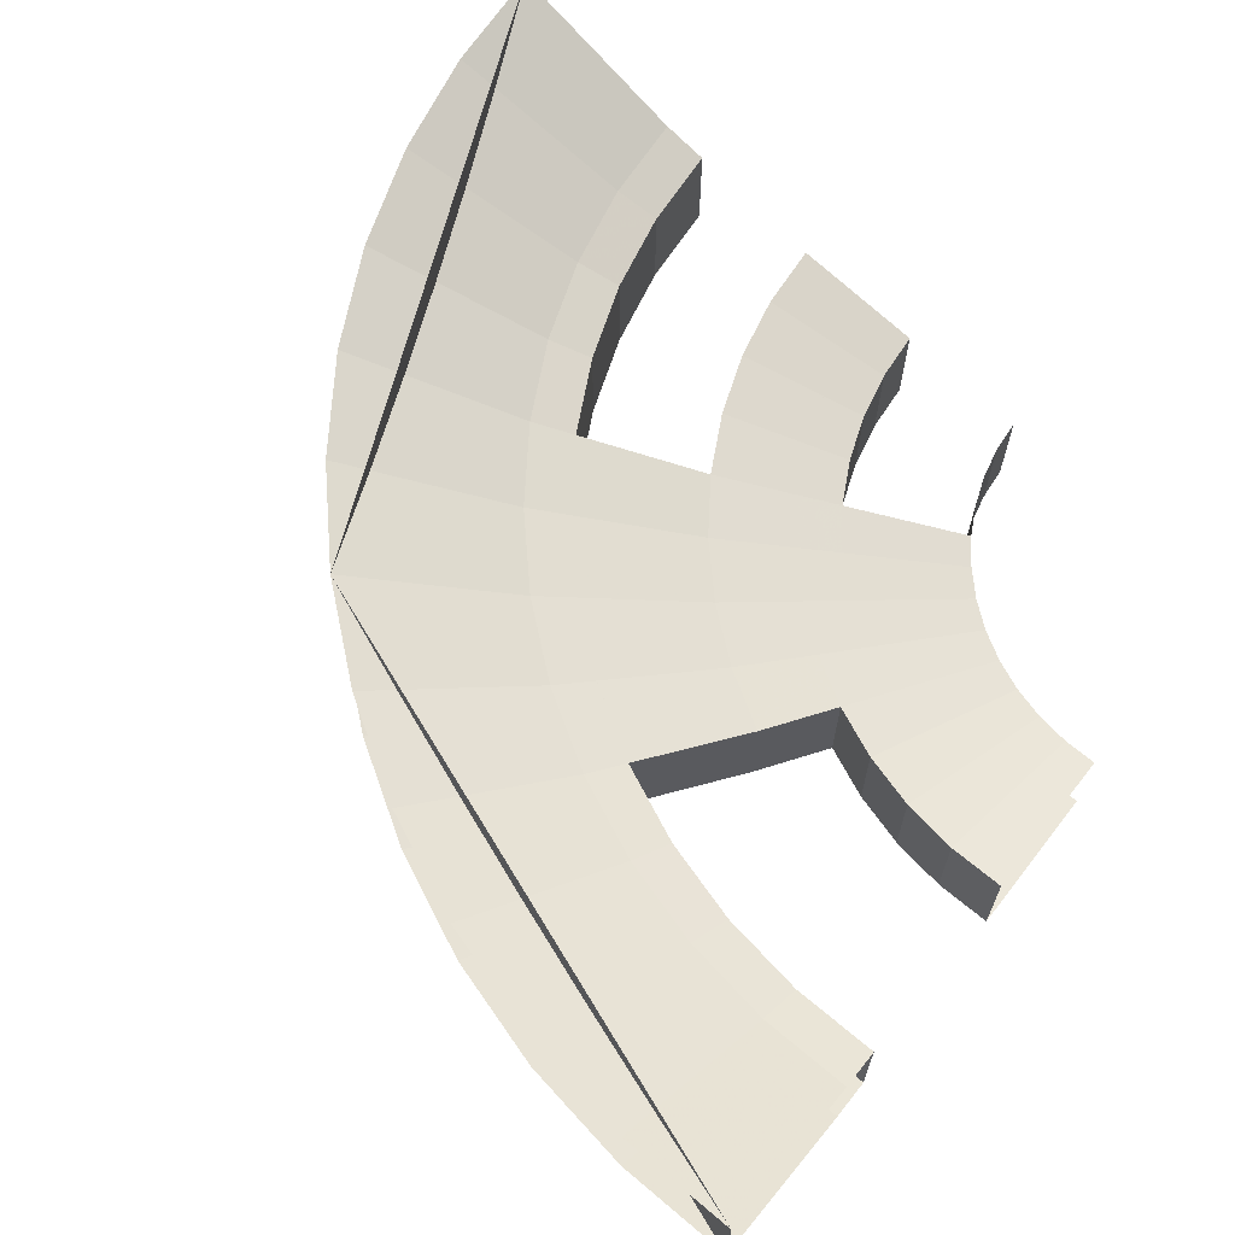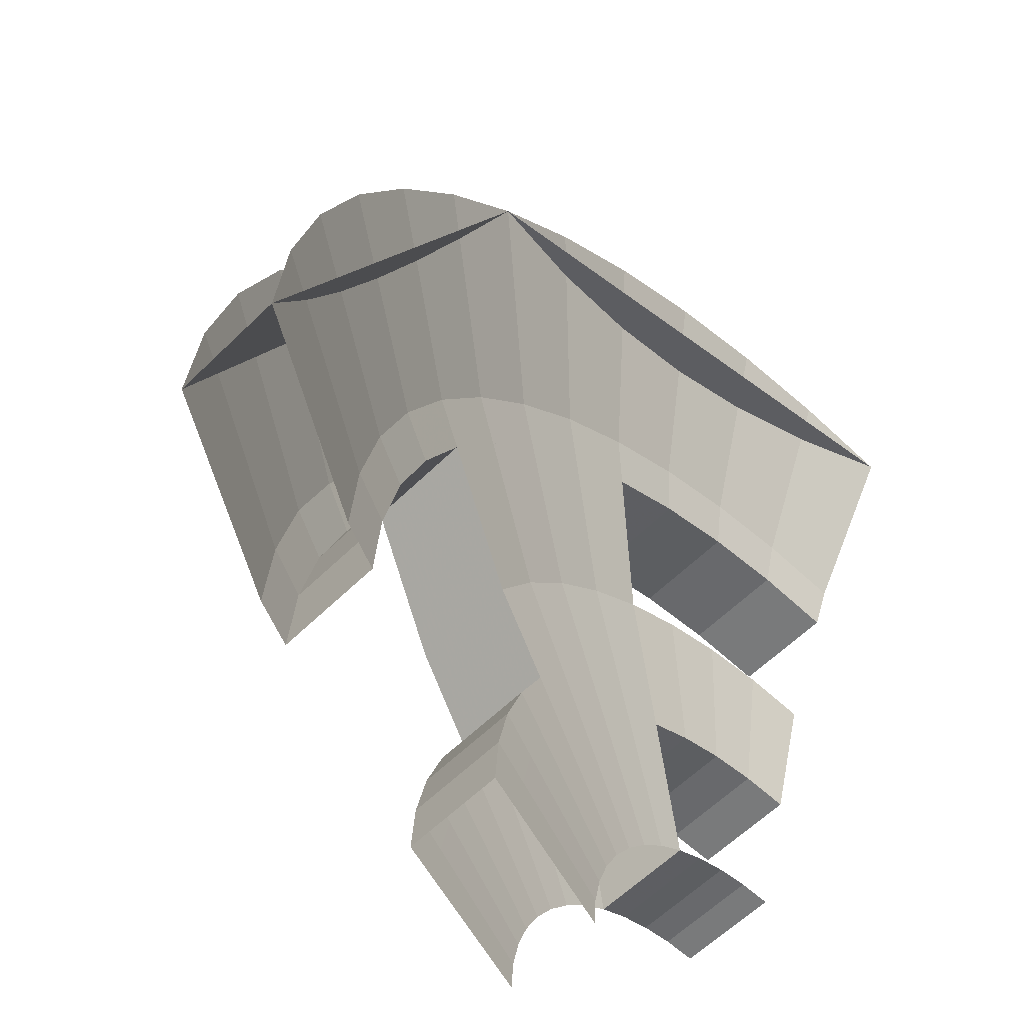
<metadata>
{"format":"obj","ext":"obj","renderer":"f3d","projection":"perspective","resolution":1024,"background":"white","views":[{"elev":65.6,"azim":126.6,"up":"+Y"},{"elev":-60.4,"azim":134.9,"up":"+Z"}]}
</metadata>
<code>
v 0.3 -0.28 0
v 0.2974 -0.28 0.03915
v 0.4461 -0.2375 0.05872
v 0.45 -0.2375 0
v 0.2974 -0.28 0.03915
v 0.2898 -0.28 0.07764
v 0.4347 -0.2375 0.1165
v 0.4461 -0.2375 0.05872
v 0.2898 -0.28 0.07764
v 0.2772 -0.28 0.1148
v 0.4158 -0.2375 0.1722
v 0.4347 -0.2375 0.1165
v 0.2772 -0.28 0.1148
v 0.2598 -0.28 0.15
v 0.3897 -0.2375 0.225
v 0.4158 -0.2375 0.1722
v 0.2598 -0.28 0.15
v 0.238 -0.28 0.1826
v 0.357 -0.2375 0.274
v 0.3897 -0.2375 0.225
v 0.238 -0.28 0.1826
v 0.2121 -0.28 0.2121
v 0.3182 -0.2375 0.3182
v 0.357 -0.2375 0.274
v 0.2121 -0.28 0.2121
v 0.1826 -0.28 0.238
v 0.274 -0.2375 0.357
v 0.3182 -0.2375 0.3182
v 0.1826 -0.28 0.238
v 0.15 -0.28 0.2598
v 0.225 -0.2375 0.3897
v 0.274 -0.2375 0.357
v 0.45 -0.2375 0
v 0.4461 -0.2375 0.05872
v 0.4957 -0.2233 0.06525
v 0.5 -0.2233 0
v 0.4461 -0.2375 0.05872
v 0.4347 -0.2375 0.1165
v 0.4829 -0.2233 0.1294
v 0.4957 -0.2233 0.06525
v 0.4347 -0.2375 0.1165
v 0.4158 -0.2375 0.1722
v 0.462 -0.2233 0.1913
v 0.4829 -0.2233 0.1294
v 0.4158 -0.2375 0.1722
v 0.3897 -0.2375 0.225
v 0.433 -0.2233 0.25
v 0.462 -0.2233 0.1913
v 0.3897 -0.2375 0.225
v 0.357 -0.2375 0.274
v 0.3967 -0.2233 0.3044
v 0.433 -0.2233 0.25
v 0.357 -0.2375 0.274
v 0.3182 -0.2375 0.3182
v 0.3535 -0.2233 0.3535
v 0.3967 -0.2233 0.3044
v 0.3182 -0.2375 0.3182
v 0.274 -0.2375 0.357
v 0.3044 -0.2233 0.3967
v 0.3535 -0.2233 0.3535
v 0.274 -0.2375 0.357
v 0.225 -0.2375 0.3897
v 0.25 -0.2233 0.433
v 0.3044 -0.2233 0.3967
v 0.225 -0.2375 0.3897
v 0.1722 -0.2375 0.4158
v 0.1913 -0.2233 0.462
v 0.25 -0.2233 0.433
v 0.1722 -0.2375 0.4158
v 0.1165 -0.2375 0.4347
v 0.1294 -0.2233 0.4829
v 0.1913 -0.2233 0.462
v 0.1165 -0.2375 0.4347
v 0.05872 -0.2375 0.4461
v 0.06525 -0.2233 0.4957
v 0.1294 -0.2233 0.4829
v 0.05872 -0.2375 0.4461
v 0 -0.2375 0.45
v 0 -0.2233 0.5
v 0.06525 -0.2233 0.4957
v 0.433 -0.2233 0.25
v 0.3967 -0.2233 0.3044
v 0.476 -0.195 0.3652
v 0.5196 -0.195 0.3
v 0.3967 -0.2233 0.3044
v 0.3535 -0.2233 0.3535
v 0.4243 -0.195 0.4242
v 0.476 -0.195 0.3652
v 0.3535 -0.2233 0.3535
v 0.3044 -0.2233 0.3967
v 0.3653 -0.195 0.476
v 0.4243 -0.195 0.4242
v 0.3044 -0.2233 0.3967
v 0.25 -0.2233 0.433
v 0.3 -0.195 0.5196
v 0.3653 -0.195 0.476
v 0.25 -0.2233 0.433
v 0.1914 -0.2233 0.462
v 0.2296 -0.195 0.5544
v 0.3 -0.195 0.5196
v 0.1914 -0.2233 0.462
v 0.1294 -0.2233 0.483
v 0.1553 -0.195 0.5795
v 0.2296 -0.195 0.5544
v 0.1294 -0.2233 0.483
v 0.06527 -0.2233 0.4958
v 0.07832 -0.195 0.5949
v 0.1553 -0.195 0.5795
v 0.06527 -0.2233 0.4958
v 6e-06 -0.2233 0.5
v 7e-06 -0.195 0.6
v 0.07832 -0.195 0.5949
v 0.5196 -0.195 0.3
v 0.476 -0.195 0.3652
v 0.595 -0.135 0.4565
v 0.6495 -0.135 0.375
v 0.476 -0.195 0.3652
v 0.4243 -0.195 0.4242
v 0.5303 -0.135 0.5303
v 0.595 -0.135 0.4565
v 0.4243 -0.195 0.4242
v 0.3653 -0.195 0.476
v 0.4566 -0.135 0.595
v 0.5303 -0.135 0.5303
v 0.3653 -0.195 0.476
v 0.3 -0.195 0.5196
v 0.375 -0.135 0.6495
v 0.4566 -0.135 0.595
v 0.75 -0.135 0
v 0.7436 -0.135 0.09788
v 0.7931 -0.115 0.1044
v 0.8 -0.115 0
v 0.7436 -0.135 0.09788
v 0.7244 -0.135 0.1941
v 0.7727 -0.115 0.207
v 0.7931 -0.115 0.1044
v 0.7244 -0.135 0.1941
v 0.6929 -0.135 0.287
v 0.7391 -0.115 0.3062
v 0.7727 -0.115 0.207
v 0.6929 -0.135 0.287
v 0.6495 -0.135 0.375
v 0.6928 -0.115 0.4
v 0.7391 -0.115 0.3062
v 0.6495 -0.135 0.375
v 0.595 -0.135 0.4566
v 0.6347 -0.115 0.487
v 0.6928 -0.115 0.4
v 0.595 -0.135 0.4566
v 0.5303 -0.135 0.5303
v 0.5657 -0.115 0.5657
v 0.6347 -0.115 0.487
v 0.5303 -0.135 0.5303
v 0.4566 -0.135 0.595
v 0.487 -0.115 0.6347
v 0.5657 -0.115 0.5657
v 0.4566 -0.135 0.595
v 0.375 -0.135 0.6495
v 0.4 -0.115 0.6928
v 0.487 -0.115 0.6347
v 0.375 -0.135 0.6495
v 0.287 -0.135 0.6929
v 0.3062 -0.115 0.7391
v 0.4 -0.115 0.6928
v 0.287 -0.135 0.6929
v 0.1941 -0.135 0.7244
v 0.207 -0.115 0.7727
v 0.3062 -0.115 0.7391
v 0.1941 -0.135 0.7244
v 0.09788 -0.135 0.7436
v 0.1044 -0.115 0.7931
v 0.207 -0.115 0.7727
v 0.09788 -0.135 0.7436
v 0 -0.135 0.75
v 0 -0.115 0.8
v 0.1044 -0.115 0.7931
v 0.8 -0.115 0
v 0.7931 -0.115 0.1044
v 0.9914 0 0.1305
v 1 0 0
v 0.7931 -0.115 0.1044
v 0.7727 -0.115 0.207
v 0.9659 0 0.2588
v 0.9914 0 0.1305
v 0.7727 -0.115 0.207
v 0.7391 -0.115 0.3062
v 0.9239 0 0.3827
v 0.9659 0 0.2588
v 0.7391 -0.115 0.3062
v 0.6928 -0.115 0.4
v 0.866 0 0.5
v 0.9239 0 0.3827
v 0.6928 -0.115 0.4
v 0.6347 -0.115 0.487
v 0.7934 0 0.6088
v 0.866 0 0.5
v 0.6347 -0.115 0.487
v 0.5657 -0.115 0.5657
v 0.7071 0 0.7071
v 0.7934 0 0.6088
v 0.5657 -0.115 0.5657
v 0.487 -0.115 0.6347
v 0.6088 0 0.7934
v 0.7071 0 0.7071
v 0.487 -0.115 0.6347
v 0.4 -0.115 0.6928
v 0.5 0 0.866
v 0.6088 0 0.7934
v 0.4 -0.115 0.6928
v 0.3062 -0.115 0.7391
v 0.3827 0 0.9239
v 0.5 0 0.866
v 0.3062 -0.115 0.7391
v 0.207 -0.115 0.7727
v 0.2588 0 0.9659
v 0.3827 0 0.9239
v 0.207 -0.115 0.7727
v 0.1044 -0.115 0.7931
v 0.1305 0 0.9914
v 0.2588 0 0.9659
v 0.1044 -0.115 0.7931
v 0 -0.115 0.8
v 0 0 1
v 0.1305 0 0.9914
v 0.3 -0.4 0
v 0.2974 -0.4 0.03915
v 0.4461 -0.3575 0.05872
v 0.45 -0.3575 0
v 0.2974 -0.4 0.03915
v 0.2898 -0.4 0.07764
v 0.4347 -0.3575 0.1165
v 0.4461 -0.3575 0.05872
v 0.2898 -0.4 0.07764
v 0.2772 -0.4 0.1148
v 0.4158 -0.3575 0.1722
v 0.4347 -0.3575 0.1165
v 0.2772 -0.4 0.1148
v 0.2598 -0.4 0.15
v 0.3897 -0.3575 0.225
v 0.4158 -0.3575 0.1722
v 0.2598 -0.4 0.15
v 0.238 -0.4 0.1826
v 0.357 -0.3575 0.274
v 0.3897 -0.3575 0.225
v 0.238 -0.4 0.1826
v 0.2121 -0.4 0.2121
v 0.3182 -0.3575 0.3182
v 0.357 -0.3575 0.274
v 0.2121 -0.4 0.2121
v 0.1826 -0.4 0.238
v 0.274 -0.3575 0.357
v 0.3182 -0.3575 0.3182
v 0.1826 -0.4 0.238
v 0.15 -0.4 0.2598
v 0.225 -0.3575 0.3897
v 0.274 -0.3575 0.357
v 0.1148 -0.4 0.2771
v 0.15 -0.4 0.2598
v 0.15 -0.28 0.2598
v 0.1148 -0.28 0.2771
v 0.07765 -0.4 0.2898
v 0.1148 -0.4 0.2771
v 0.1148 -0.28 0.2771
v 0.07765 -0.28 0.2898
v 0.03916 -0.4 0.2974
v 0.07765 -0.4 0.2898
v 0.07765 -0.28 0.2898
v 0.03916 -0.28 0.2974
v -3e-06 -0.4 0.3
v 0.03916 -0.4 0.2974
v 0.03916 -0.28 0.2974
v -3e-06 -0.28 0.3
v 0.45 -0.3575 0
v 0.4461 -0.3575 0.05872
v 0.4957 -0.3433 0.06525
v 0.5 -0.3433 0
v 0.4461 -0.3575 0.05872
v 0.4347 -0.3575 0.1165
v 0.4829 -0.3433 0.1294
v 0.4957 -0.3433 0.06525
v 0.4347 -0.3575 0.1165
v 0.4158 -0.3575 0.1722
v 0.462 -0.3433 0.1913
v 0.4829 -0.3433 0.1294
v 0.4158 -0.3575 0.1722
v 0.3897 -0.3575 0.225
v 0.433 -0.3433 0.25
v 0.462 -0.3433 0.1913
v 0.3897 -0.3575 0.225
v 0.357 -0.3575 0.274
v 0.3967 -0.3433 0.3044
v 0.433 -0.3433 0.25
v 0.357 -0.3575 0.274
v 0.3182 -0.3575 0.3182
v 0.3535 -0.3433 0.3535
v 0.3967 -0.3433 0.3044
v 0.3182 -0.3575 0.3182
v 0.274 -0.3575 0.357
v 0.3044 -0.3433 0.3967
v 0.3535 -0.3433 0.3535
v 0.274 -0.3575 0.357
v 0.225 -0.3575 0.3897
v 0.25 -0.3433 0.433
v 0.3044 -0.3433 0.3967
v 0.225 -0.3575 0.3897
v 0.1722 -0.3575 0.4158
v 0.1913 -0.3433 0.462
v 0.25 -0.3433 0.433
v 0.1722 -0.3575 0.4158
v 0.1165 -0.3575 0.4347
v 0.1294 -0.3433 0.4829
v 0.1913 -0.3433 0.462
v 0.1165 -0.3575 0.4347
v 0.05872 -0.3575 0.4461
v 0.06525 -0.3433 0.4957
v 0.1294 -0.3433 0.4829
v 0.05872 -0.3575 0.4461
v 0 -0.3575 0.45
v 0 -0.3433 0.5
v 0.06525 -0.3433 0.4957
v 0.1722 -0.3575 0.4157
v 0.225 -0.3575 0.3897
v 0.225 -0.2375 0.3897
v 0.1722 -0.2375 0.4157
v 0.1165 -0.3575 0.4347
v 0.1722 -0.3575 0.4157
v 0.1722 -0.2375 0.4157
v 0.1165 -0.2375 0.4347
v 0.05873 -0.3575 0.4462
v 0.1165 -0.3575 0.4347
v 0.1165 -0.2375 0.4347
v 0.05873 -0.2375 0.4462
v -5e-06 -0.3575 0.45
v 0.05873 -0.3575 0.4462
v 0.05873 -0.2375 0.4462
v -5e-06 -0.2375 0.45
v 0.4957 -0.3433 0.06525
v 0.5 -0.3433 0
v 0.5 -0.2233 0
v 0.4957 -0.2233 0.06525
v 0.4829 -0.3433 0.1294
v 0.4957 -0.3433 0.06525
v 0.4957 -0.2233 0.06525
v 0.4829 -0.2233 0.1294
v 0.462 -0.3433 0.1913
v 0.4829 -0.3433 0.1294
v 0.4829 -0.2233 0.1294
v 0.462 -0.2233 0.1913
v 0.433 -0.3433 0.25
v 0.462 -0.3433 0.1913
v 0.462 -0.2233 0.1913
v 0.433 -0.2233 0.25
v 0.433 -0.3433 0.25
v 0.3967 -0.3433 0.3044
v 0.476 -0.315 0.3652
v 0.5196 -0.315 0.3
v 0.3967 -0.3433 0.3044
v 0.3535 -0.3433 0.3535
v 0.4243 -0.315 0.4242
v 0.476 -0.315 0.3652
v 0.3535 -0.3433 0.3535
v 0.3044 -0.3433 0.3967
v 0.3653 -0.315 0.476
v 0.4243 -0.315 0.4242
v 0.3044 -0.3433 0.3967
v 0.25 -0.3433 0.433
v 0.3 -0.315 0.5196
v 0.3653 -0.315 0.476
v 0.25 -0.3433 0.433
v 0.1914 -0.3433 0.462
v 0.2296 -0.315 0.5544
v 0.3 -0.315 0.5196
v 0.1914 -0.3433 0.462
v 0.1294 -0.3433 0.483
v 0.1553 -0.315 0.5795
v 0.2296 -0.315 0.5544
v 0.1294 -0.3433 0.483
v 0.06527 -0.3433 0.4958
v 0.07832 -0.315 0.5949
v 0.1553 -0.315 0.5795
v 0.06527 -0.3433 0.4958
v 6e-06 -0.3433 0.5
v 7e-06 -0.315 0.6
v 0.07832 -0.315 0.5949
v 0.5196 -0.315 0.3
v 0.476 -0.315 0.3652
v 0.595 -0.255 0.4565
v 0.6495 -0.255 0.375
v 0.476 -0.315 0.3652
v 0.4243 -0.315 0.4242
v 0.5303 -0.255 0.5303
v 0.595 -0.255 0.4565
v 0.4243 -0.315 0.4242
v 0.3653 -0.315 0.476
v 0.4566 -0.255 0.595
v 0.5303 -0.255 0.5303
v 0.3653 -0.315 0.476
v 0.3 -0.315 0.5196
v 0.375 -0.255 0.6495
v 0.4566 -0.255 0.595
v 0.2296 -0.315 0.5543
v 0.3 -0.315 0.5196
v 0.3 -0.195 0.5196
v 0.2296 -0.195 0.5543
v 0.1553 -0.315 0.5795
v 0.2296 -0.315 0.5543
v 0.2296 -0.195 0.5543
v 0.1553 -0.195 0.5795
v 0.07831 -0.315 0.5949
v 0.1553 -0.315 0.5795
v 0.1553 -0.195 0.5795
v 0.07831 -0.195 0.5949
v -7e-06 -0.315 0.6
v 0.07831 -0.315 0.5949
v 0.07831 -0.195 0.5949
v -7e-06 -0.195 0.6
v 0.75 -0.255 0
v 0.7436 -0.255 0.09788
v 0.7931 -0.235 0.1044
v 0.8 -0.235 0
v 0.7436 -0.255 0.09788
v 0.7244 -0.255 0.1941
v 0.7727 -0.235 0.207
v 0.7931 -0.235 0.1044
v 0.7244 -0.255 0.1941
v 0.6929 -0.255 0.287
v 0.7391 -0.235 0.3062
v 0.7727 -0.235 0.207
v 0.6929 -0.255 0.287
v 0.6495 -0.255 0.375
v 0.6928 -0.235 0.4
v 0.7391 -0.235 0.3062
v 0.6495 -0.255 0.375
v 0.595 -0.255 0.4566
v 0.6347 -0.235 0.487
v 0.6928 -0.235 0.4
v 0.595 -0.255 0.4566
v 0.5303 -0.255 0.5303
v 0.5657 -0.235 0.5657
v 0.6347 -0.235 0.487
v 0.5303 -0.255 0.5303
v 0.4566 -0.255 0.595
v 0.487 -0.235 0.6347
v 0.5657 -0.235 0.5657
v 0.4566 -0.255 0.595
v 0.375 -0.255 0.6495
v 0.4 -0.235 0.6928
v 0.487 -0.235 0.6347
v 0.375 -0.255 0.6495
v 0.287 -0.255 0.6929
v 0.3062 -0.235 0.7391
v 0.4 -0.235 0.6928
v 0.287 -0.255 0.6929
v 0.1941 -0.255 0.7244
v 0.207 -0.235 0.7727
v 0.3062 -0.235 0.7391
v 0.1941 -0.255 0.7244
v 0.09788 -0.255 0.7436
v 0.1044 -0.235 0.7931
v 0.207 -0.235 0.7727
v 0.09788 -0.255 0.7436
v 0 -0.255 0.75
v 0 -0.235 0.8
v 0.1044 -0.235 0.7931
v 0.7435 -0.255 0.09788
v 0.75 -0.255 0
v 0.75 -0.135 0
v 0.7435 -0.135 0.09788
v 0.7244 -0.255 0.1941
v 0.7435 -0.255 0.09788
v 0.7435 -0.135 0.09788
v 0.7244 -0.135 0.1941
v 0.6929 -0.255 0.287
v 0.7244 -0.255 0.1941
v 0.7244 -0.135 0.1941
v 0.6929 -0.135 0.287
v 0.6495 -0.255 0.375
v 0.6929 -0.255 0.287
v 0.6929 -0.135 0.287
v 0.6495 -0.135 0.375
v 0.287 -0.255 0.6929
v 0.375 -0.255 0.6495
v 0.375 -0.135 0.6495
v 0.287 -0.135 0.6929
v 0.1941 -0.255 0.7244
v 0.287 -0.255 0.6929
v 0.287 -0.135 0.6929
v 0.1941 -0.135 0.7244
v 0.09789 -0.255 0.7436
v 0.1941 -0.255 0.7244
v 0.1941 -0.135 0.7244
v 0.09789 -0.135 0.7436
v -9e-06 -0.255 0.75
v 0.09789 -0.255 0.7436
v 0.09789 -0.135 0.7436
v -9e-06 -0.135 0.75
v 0.8 -0.235 0
v 0.7931 -0.235 0.1044
v 0.9914 -0.12 0.1305
v 1 -0.12 0
v 0.7931 -0.235 0.1044
v 0.7727 -0.235 0.207
v 0.9659 -0.12 0.2588
v 0.9914 -0.12 0.1305
v 0.7727 -0.235 0.207
v 0.7391 -0.235 0.3062
v 0.9239 -0.12 0.3827
v 0.9659 -0.12 0.2588
v 0.7391 -0.235 0.3062
v 0.6928 -0.235 0.4
v 0.866 -0.12 0.5
v 0.9239 -0.12 0.3827
v 0.6928 -0.235 0.4
v 0.6347 -0.235 0.487
v 0.7934 -0.12 0.6088
v 0.866 -0.12 0.5
v 0.6347 -0.235 0.487
v 0.5657 -0.235 0.5657
v 0.7071 -0.12 0.7071
v 0.7934 -0.12 0.6088
v 0.5657 -0.235 0.5657
v 0.487 -0.235 0.6347
v 0.6088 -0.12 0.7934
v 0.7071 -0.12 0.7071
v 0.487 -0.235 0.6347
v 0.4 -0.235 0.6928
v 0.5 -0.12 0.866
v 0.6088 -0.12 0.7934
v 0.4 -0.235 0.6928
v 0.3062 -0.235 0.7391
v 0.3827 -0.12 0.9239
v 0.5 -0.12 0.866
v 0.3062 -0.235 0.7391
v 0.207 -0.235 0.7727
v 0.2588 -0.12 0.9659
v 0.3827 -0.12 0.9239
v 0.207 -0.235 0.7727
v 0.1044 -0.235 0.7931
v 0.1305 -0.12 0.9914
v 0.2588 -0.12 0.9659
v 0.1044 -0.235 0.7931
v 0 -0.235 0.8
v 0 -0.12 1
v 0.1305 -0.12 0.9914
v 0.7071 0 0.7071
v 1 0 0
v 1 -0.12 0
v 0.7071 -0.12 0.7071
v 0 0 1
v 0.7071 0 0.7071
v 0.7071 -0.12 0.7071
v 0 -0.12 1
v 0.433 -0.2233 0.25
v 0.5196 -0.195 0.3
v 0.5196 -0.315 0.3
v 0.433 -0.3433 0.25
v 0.6495 -0.255 0.375
v 0.5196 -0.315 0.3
v 0.5196 -0.195 0.3
v 0.6495 -0.135 0.375
v 0.3 -0.195 0.5196
v 0.3 -0.315 0.5196
v 0.375 -0.255 0.6495
v 0.375 -0.135 0.6495
v 0.225 -0.2375 0.3897
v 0.15 -0.28 0.2598
v 0.15 -0.4 0.2598
v 0.225 -0.3575 0.3897
g mesh6936792
f 1 2 3
f 3 4 1
f 5 6 7
f 7 8 5
f 9 10 11
f 11 12 9
f 13 14 15
f 15 16 13
f 17 18 19
f 19 20 17
f 21 22 23
f 23 24 21
f 25 26 27
f 27 28 25
f 29 30 31
f 31 32 29
g mesh6936794
f 33 34 35
f 35 36 33
f 37 38 39
f 39 40 37
f 41 42 43
f 43 44 41
f 45 46 47
f 47 48 45
f 49 50 51
f 51 52 49
f 53 54 55
f 55 56 53
f 57 58 59
f 59 60 57
f 61 62 63
f 63 64 61
f 65 66 67
f 67 68 65
f 69 70 71
f 71 72 69
f 73 74 75
f 75 76 73
f 77 78 79
f 79 80 77
g mesh6936796
f 81 82 83
f 83 84 81
f 85 86 87
f 87 88 85
f 89 90 91
f 91 92 89
f 93 94 95
f 95 96 93
f 97 98 99
f 99 100 97
f 101 102 103
f 103 104 101
f 105 106 107
f 107 108 105
f 109 110 111
f 111 112 109
g mesh6936798
f 113 114 115
f 115 116 113
f 117 118 119
f 119 120 117
f 121 122 123
f 123 124 121
f 125 126 127
f 127 128 125
g mesh6936800
f 129 130 131
f 131 132 129
f 133 134 135
f 135 136 133
f 137 138 139
f 139 140 137
f 141 142 143
f 143 144 141
f 145 146 147
f 147 148 145
f 149 150 151
f 151 152 149
f 153 154 155
f 155 156 153
f 157 158 159
f 159 160 157
f 161 162 163
f 163 164 161
f 165 166 167
f 167 168 165
f 169 170 171
f 171 172 169
f 173 174 175
f 175 176 173
g mesh6936802
f 177 178 179
f 179 180 177
f 181 182 183
f 183 184 181
f 185 186 187
f 187 188 185
f 189 190 191
f 191 192 189
f 193 194 195
f 195 196 193
f 197 198 199
f 199 200 197
f 201 202 203
f 203 204 201
f 205 206 207
f 207 208 205
f 209 210 211
f 211 212 209
f 213 214 215
f 215 216 213
f 217 218 219
f 219 220 217
f 221 222 223
f 223 224 221
g mesh6936806
f 225 227 226
f 227 225 228
f 229 231 230
f 231 229 232
f 233 235 234
f 235 233 236
f 237 239 238
f 239 237 240
f 241 243 242
f 243 241 244
f 245 247 246
f 247 245 248
f 249 251 250
f 251 249 252
f 253 255 254
f 255 253 256
g mesh6936808
f 257 258 259
f 259 260 257
f 261 262 263
f 263 264 261
f 265 266 267
f 267 268 265
f 269 270 271
f 271 272 269
g mesh6936810
f 273 275 274
f 275 273 276
f 277 279 278
f 279 277 280
f 281 283 282
f 283 281 284
f 285 287 286
f 287 285 288
f 289 291 290
f 291 289 292
f 293 295 294
f 295 293 296
f 297 299 298
f 299 297 300
f 301 303 302
f 303 301 304
f 305 307 306
f 307 305 308
f 309 311 310
f 311 309 312
f 313 315 314
f 315 313 316
f 317 319 318
f 319 317 320
g mesh6936815
f 321 323 322
f 323 321 324
f 325 327 326
f 327 325 328
f 329 331 330
f 331 329 332
f 333 335 334
f 335 333 336
g mesh6936821
f 337 338 339
f 339 340 337
f 341 342 343
f 343 344 341
f 345 346 347
f 347 348 345
f 349 350 351
f 351 352 349
g mesh6936824
f 353 355 354
f 355 353 356
f 357 359 358
f 359 357 360
f 361 363 362
f 363 361 364
f 365 367 366
f 367 365 368
f 369 371 370
f 371 369 372
f 373 375 374
f 375 373 376
f 377 379 378
f 379 377 380
f 381 383 382
f 383 381 384
g mesh6936826
f 385 387 386
f 387 385 388
f 389 391 390
f 391 389 392
f 393 395 394
f 395 393 396
f 397 399 398
f 399 397 400
g mesh6936831
f 401 402 403
f 403 404 401
f 405 406 407
f 407 408 405
f 409 410 411
f 411 412 409
f 413 414 415
f 415 416 413
g mesh6936834
f 417 419 418
f 419 417 420
f 421 423 422
f 423 421 424
f 425 427 426
f 427 425 428
f 429 431 430
f 431 429 432
f 433 435 434
f 435 433 436
f 437 439 438
f 439 437 440
f 441 443 442
f 443 441 444
f 445 447 446
f 447 445 448
f 449 451 450
f 451 449 452
f 453 455 454
f 455 453 456
f 457 459 458
f 459 457 460
f 461 463 462
f 463 461 464
g mesh6936839
f 465 467 466
f 467 465 468
f 469 471 470
f 471 469 472
f 473 475 474
f 475 473 476
f 477 479 478
f 479 477 480
g mesh6936845
f 481 483 482
f 483 481 484
f 485 487 486
f 487 485 488
f 489 491 490
f 491 489 492
f 493 495 494
f 495 493 496
g mesh6936848
f 497 499 498
f 499 497 500
f 501 503 502
f 503 501 504
f 505 507 506
f 507 505 508
f 509 511 510
f 511 509 512
f 513 515 514
f 515 513 516
f 517 519 518
f 519 517 520
f 521 523 522
f 523 521 524
f 525 527 526
f 527 525 528
f 529 531 530
f 531 529 532
f 533 535 534
f 535 533 536
f 537 539 538
f 539 537 540
f 541 543 542
f 543 541 544
g mesh6936852
f 545 547 546
f 547 545 548
f 549 551 550
f 551 549 552
g mesh6936857
f 553 554 555
f 555 556 553
g mesh6936859
f 557 558 559
f 559 560 557
g mesh6936861
f 561 562 563
f 563 564 561
f 565 566 567
f 567 568 565

</code>
